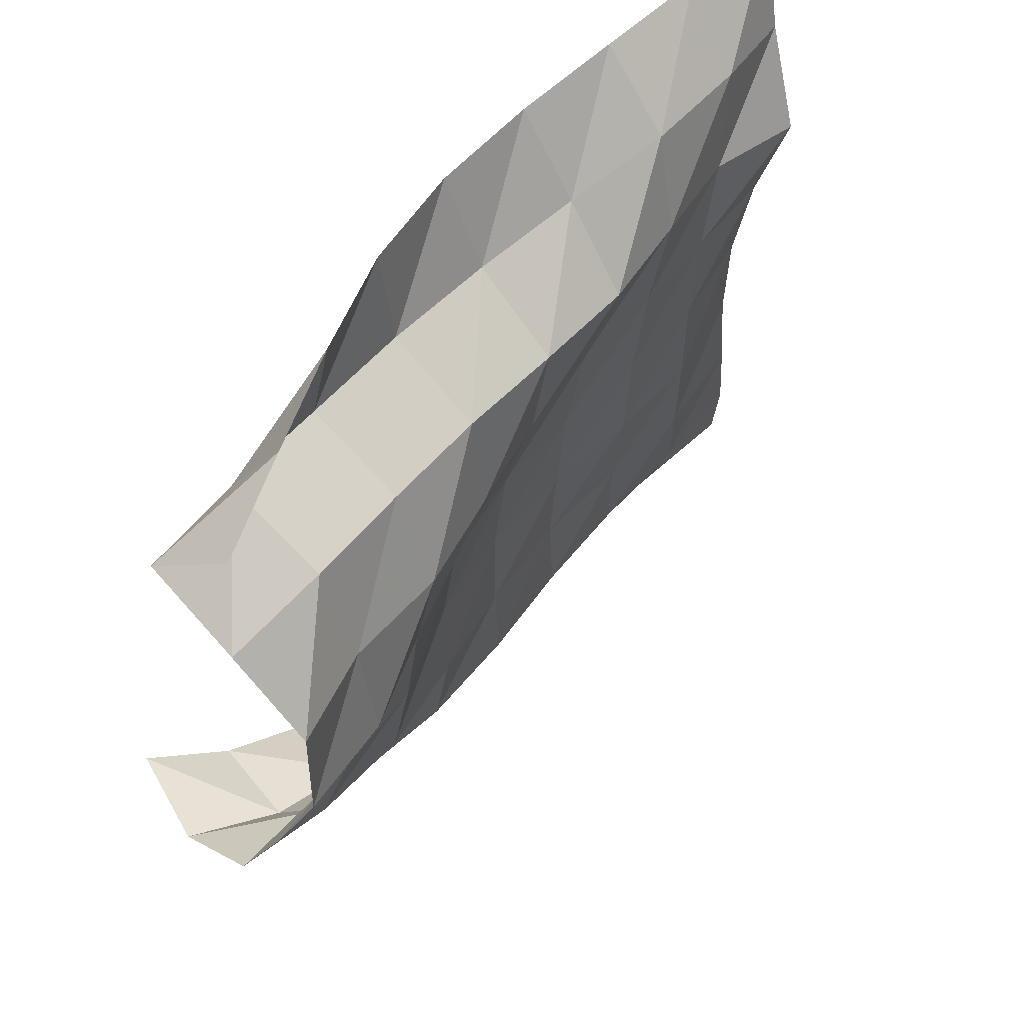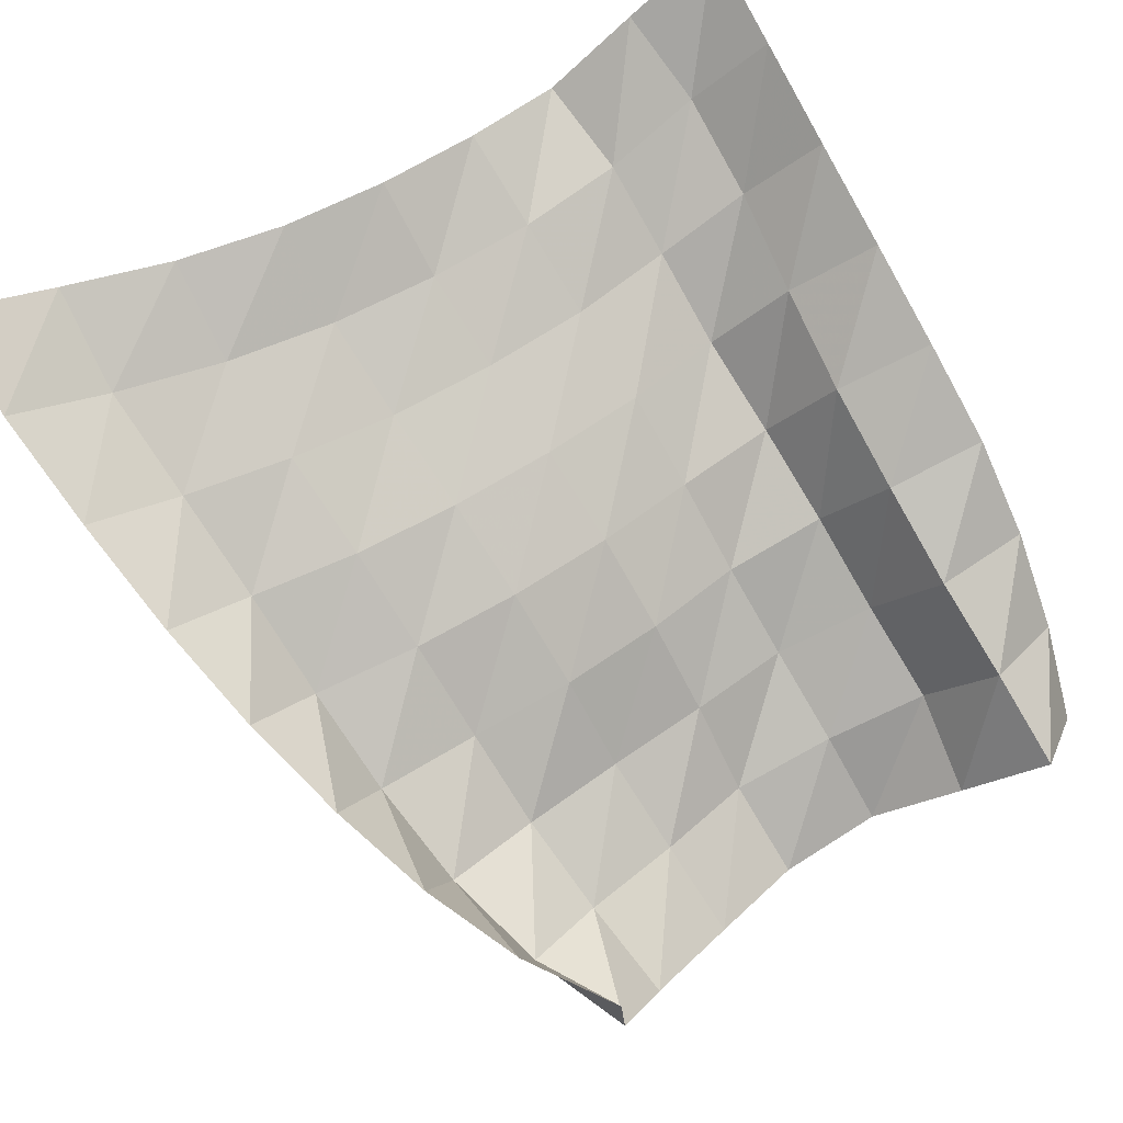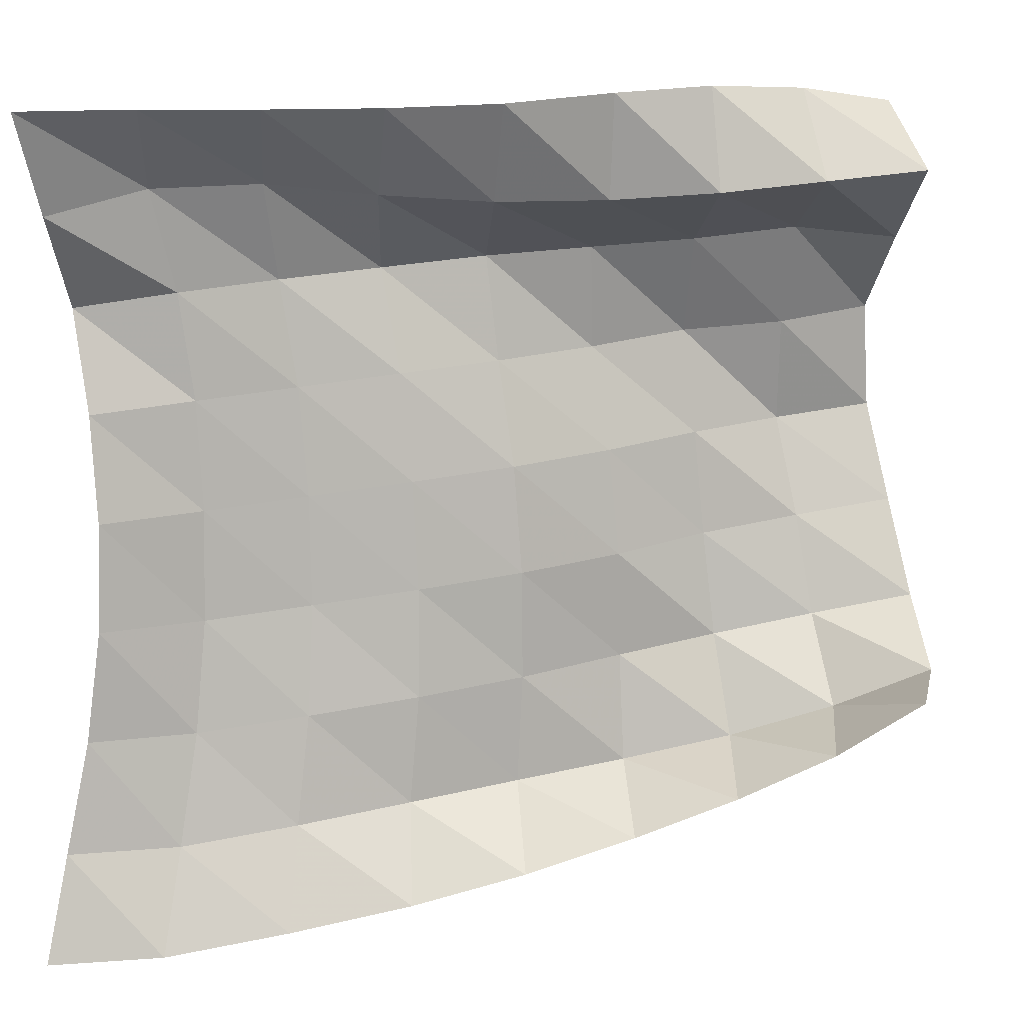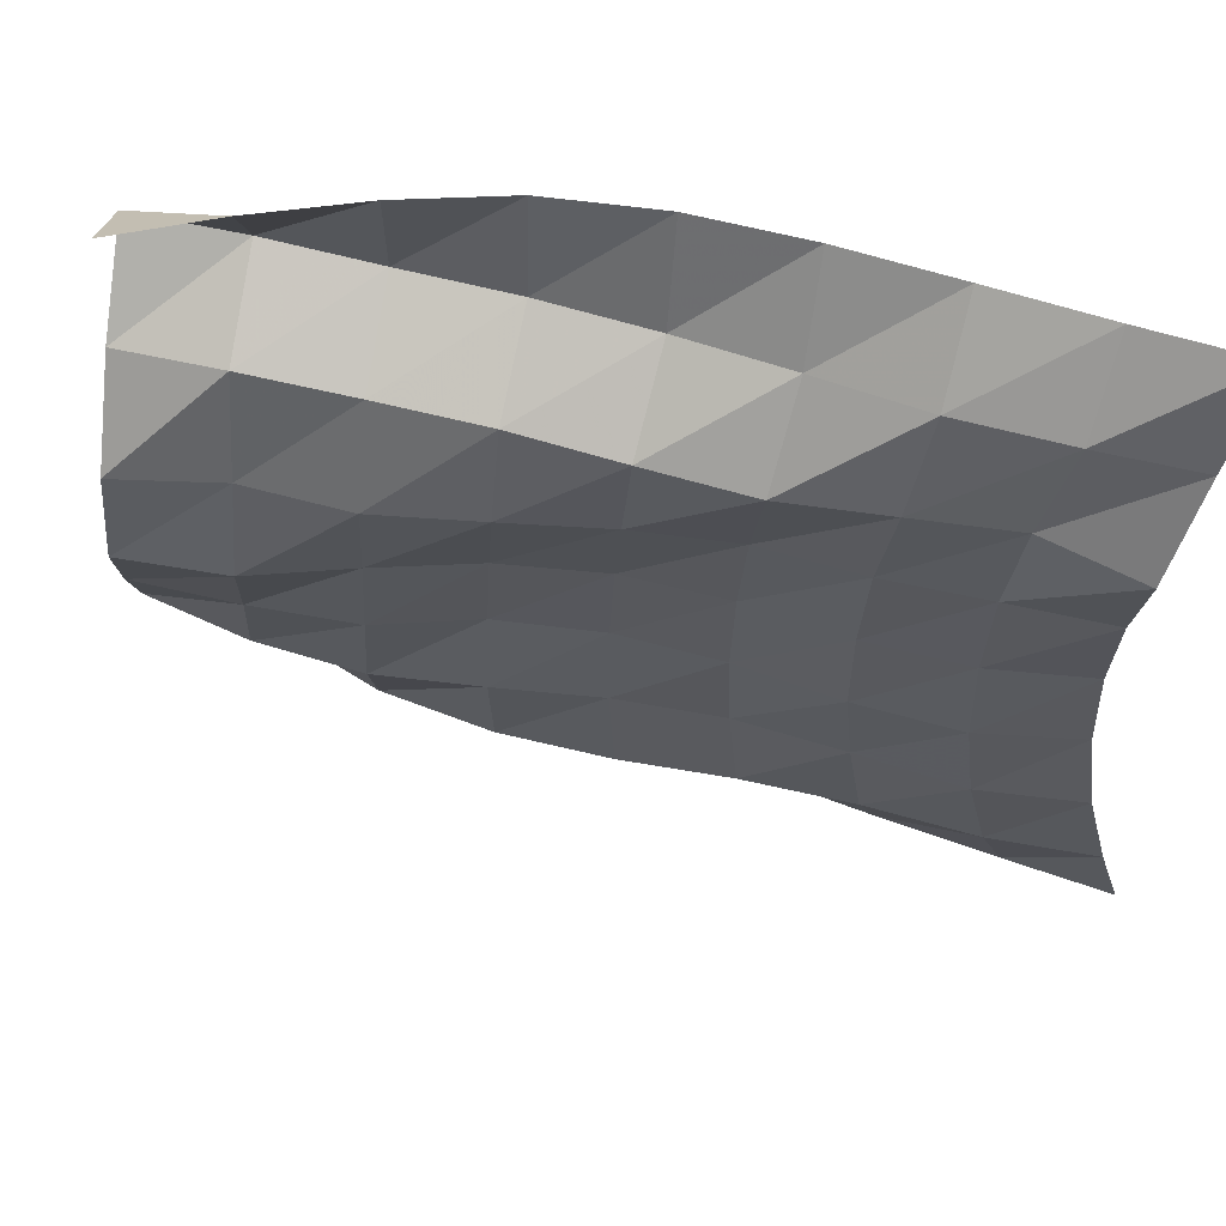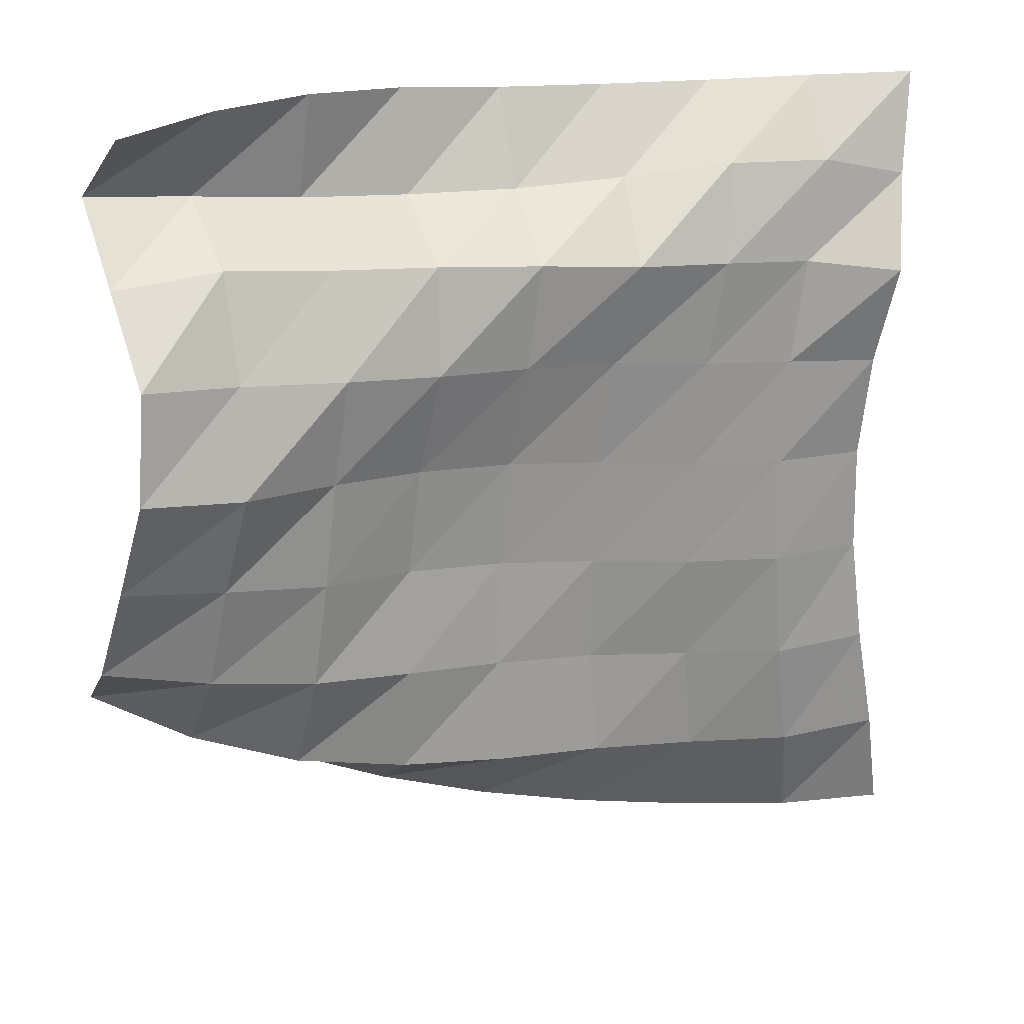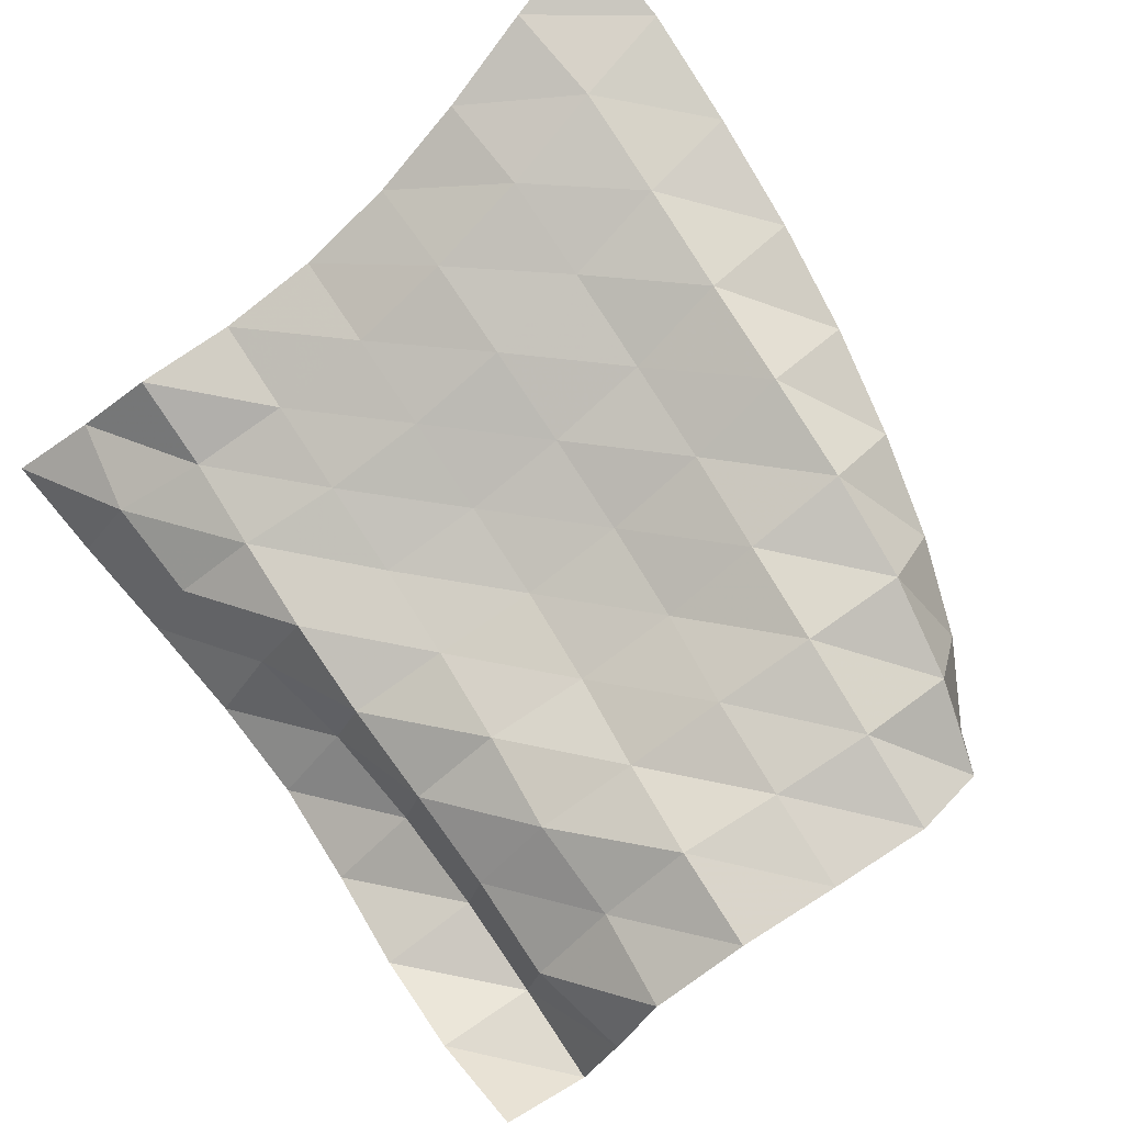
<metadata>
{"format":"obj","ext":"obj","renderer":"f3d","projection":"perspective","resolution":1024,"background":"white","views":[{"elev":56.4,"azim":-29.8,"up":"+Z"},{"elev":69.0,"azim":-119.2,"up":"+Y"},{"elev":12.4,"azim":-169.0,"up":"+Z"},{"elev":57.4,"azim":34.9,"up":"+Z"},{"elev":18.5,"azim":-0.7,"up":"+Z"},{"elev":-72.0,"azim":133.0,"up":"+Y"}]}
</metadata>
<code>
v -1 0 -1
v -1.034 -0.06834 -0.7457
v -1.079 -0.1127 -0.4792
v -1.11 -0.1306 -0.2144
v -1.113 -0.1455 0.04291
v -1.088 -0.1764 0.2953
v -1.038 -0.2261 0.538
v -1.025 -0.1001 0.7603
v -1 0 1
v -1.265 -0.07401 -0.9896
v -1.279 -0.1771 -0.7478
v -1.309 -0.2324 -0.4785
v -1.325 -0.2656 -0.2082
v -1.328 -0.2748 0.05697
v -1.313 -0.2798 0.3191
v -1.278 -0.2731 0.5736
v -1.233 -0.2228 0.8166
v -1.261 -0.0804 1.003
v -1.547 -0.1685 -0.9441
v -1.541 -0.2823 -0.7126
v -1.561 -0.32 -0.447
v -1.564 -0.3602 -0.1825
v -1.557 -0.3722 0.08155
v -1.533 -0.3831 0.3419
v -1.487 -0.3934 0.5948
v -1.478 -0.312 0.8245
v -1.525 -0.1525 1.002
v -1.827 -0.2608 -0.8894
v -1.792 -0.4008 -0.6774
v -1.811 -0.4143 -0.4137
v -1.808 -0.4368 -0.1515
v -1.792 -0.4489 0.1103
v -1.76 -0.4704 0.3677
v -1.704 -0.5153 0.614
v -1.739 -0.3561 0.7996
v -1.789 -0.2284 1.004
v -2.087 -0.3479 -0.8232
v -2.032 -0.5287 -0.6474
v -2.044 -0.5355 -0.3848
v -2.042 -0.5343 -0.1224
v -2.02 -0.5478 0.1364
v -1.973 -0.5923 0.3866
v -1.941 -0.605 0.6375
v -2 -0.4114 0.7832
v -2.039 -0.3228 1.012
v -2.341 -0.428 -0.7417
v -2.279 -0.6413 -0.6126
v -2.262 -0.6764 -0.3549
v -2.259 -0.6649 -0.09558
v -2.23 -0.6824 0.1599
v -2.178 -0.7318 0.4063
v -2.182 -0.6882 0.6545
v -2.257 -0.4889 0.785
v -2.27 -0.4577 1.031
v -2.581 -0.4888 -0.6486
v -2.535 -0.7247 -0.5621
v -2.481 -0.8111 -0.3251
v -2.447 -0.8331 -0.07181
v -2.42 -0.8468 0.1815
v -2.385 -0.8742 0.4329
v -2.419 -0.7833 0.6692
v -2.503 -0.5852 0.7971
v -2.474 -0.6245 1.042
v -2.812 -0.5182 -0.5346
v -2.787 -0.7631 -0.4823
v -2.718 -0.9049 -0.2846
v -2.669 -0.9499 -0.0418
v -2.608 -1.014 0.1961
v -2.619 -0.9636 0.448
v -2.653 -0.8877 0.6923
v -2.742 -0.6844 0.8199
v -2.672 -0.7965 1.031
v -3.019 -0.5129 -0.3895
v -3.023 -0.7629 -0.3755
v -2.961 -0.9644 -0.2386
v -2.894 -1.054 -0.01197
v -2.828 -1.13 0.2196
v -2.817 -1.111 0.4729
v -2.894 -0.9616 0.6643
v -2.972 -0.7923 0.841
v -2.866 -0.9589 0.9959
f 1 10 2
f 2 10 11
f 2 11 3
f 3 11 12
f 3 12 4
f 4 12 13
f 4 13 5
f 5 13 14
f 5 14 6
f 6 14 15
f 6 15 7
f 7 15 16
f 7 16 8
f 8 16 17
f 8 17 9
f 9 17 18
f 10 19 11
f 11 19 20
f 11 20 12
f 12 20 21
f 12 21 13
f 13 21 22
f 13 22 14
f 14 22 23
f 14 23 15
f 15 23 24
f 15 24 16
f 16 24 25
f 16 25 17
f 17 25 26
f 17 26 18
f 18 26 27
f 19 28 20
f 20 28 29
f 20 29 21
f 21 29 30
f 21 30 22
f 22 30 31
f 22 31 23
f 23 31 32
f 23 32 24
f 24 32 33
f 24 33 25
f 25 33 34
f 25 34 26
f 26 34 35
f 26 35 27
f 27 35 36
f 28 37 29
f 29 37 38
f 29 38 30
f 30 38 39
f 30 39 31
f 31 39 40
f 31 40 32
f 32 40 41
f 32 41 33
f 33 41 42
f 33 42 34
f 34 42 43
f 34 43 35
f 35 43 44
f 35 44 36
f 36 44 45
f 37 46 38
f 38 46 47
f 38 47 39
f 39 47 48
f 39 48 40
f 40 48 49
f 40 49 41
f 41 49 50
f 41 50 42
f 42 50 51
f 42 51 43
f 43 51 52
f 43 52 44
f 44 52 53
f 44 53 45
f 45 53 54
f 46 55 47
f 47 55 56
f 47 56 48
f 48 56 57
f 48 57 49
f 49 57 58
f 49 58 50
f 50 58 59
f 50 59 51
f 51 59 60
f 51 60 52
f 52 60 61
f 52 61 53
f 53 61 62
f 53 62 54
f 54 62 63
f 55 64 56
f 56 64 65
f 56 65 57
f 57 65 66
f 57 66 58
f 58 66 67
f 58 67 59
f 59 67 68
f 59 68 60
f 60 68 69
f 60 69 61
f 61 69 70
f 61 70 62
f 62 70 71
f 62 71 63
f 63 71 72
f 64 73 65
f 65 73 74
f 65 74 66
f 66 74 75
f 66 75 67
f 67 75 76
f 67 76 68
f 68 76 77
f 68 77 69
f 69 77 78
f 69 78 70
f 70 78 79
f 70 79 71
f 71 79 80
f 71 80 72
f 72 80 81

</code>
